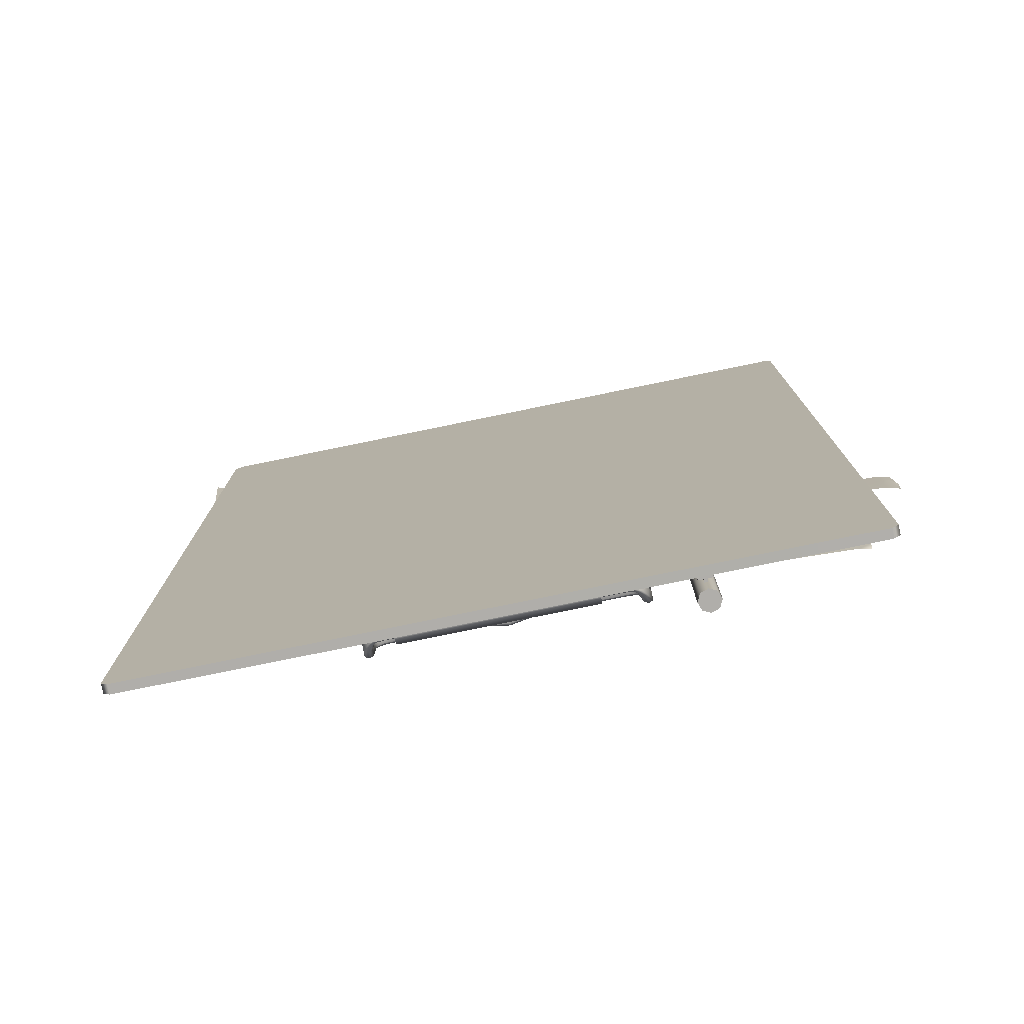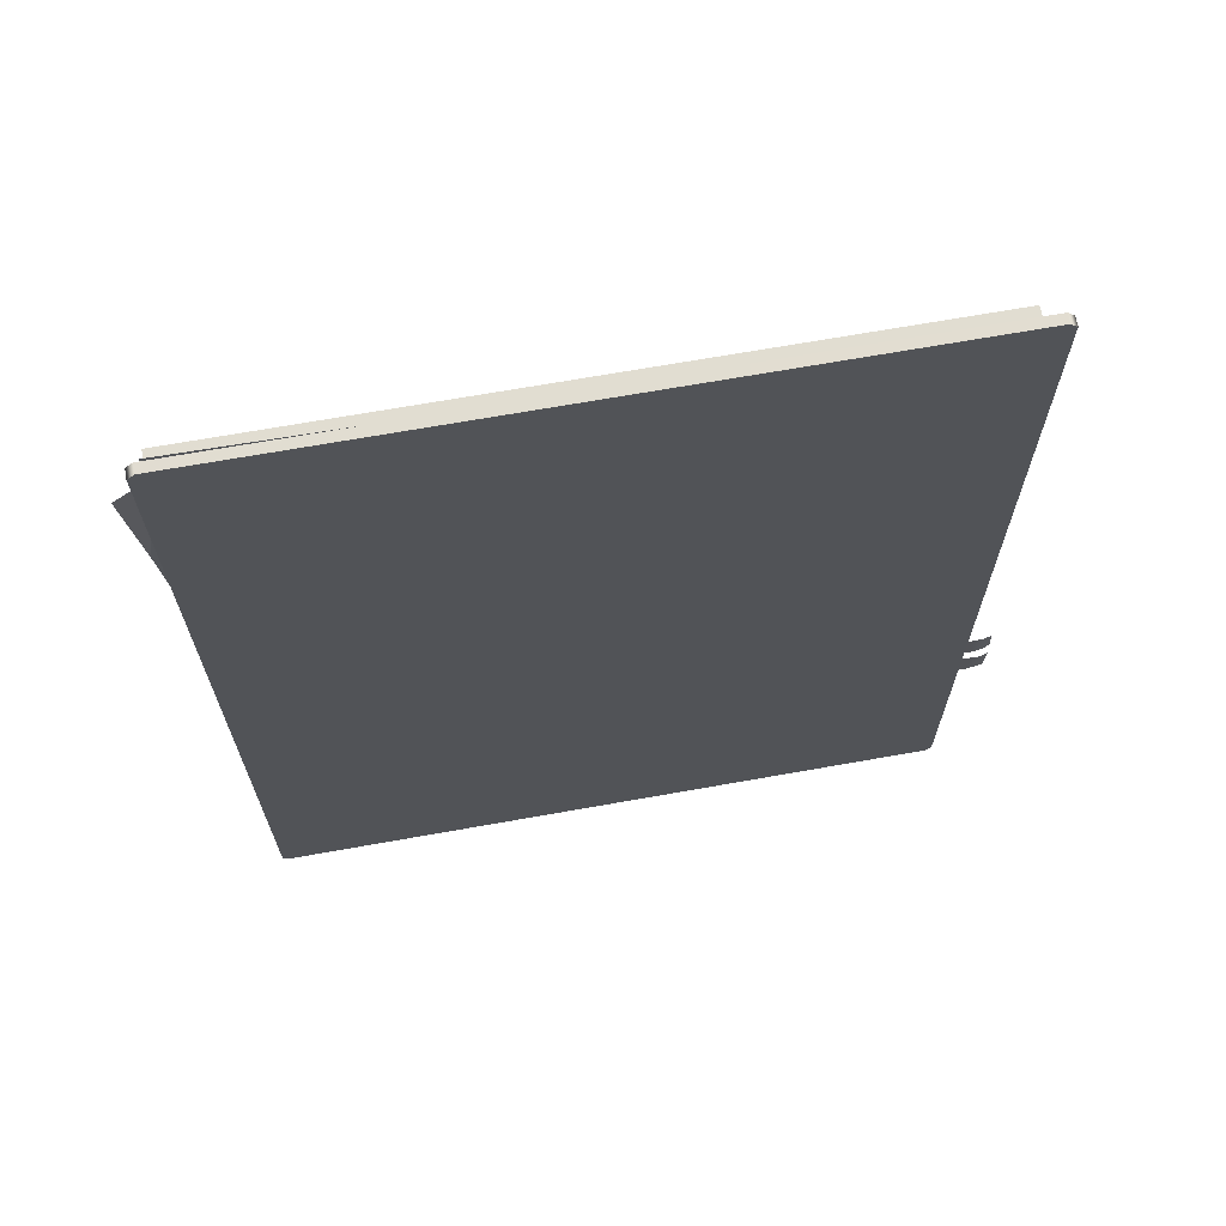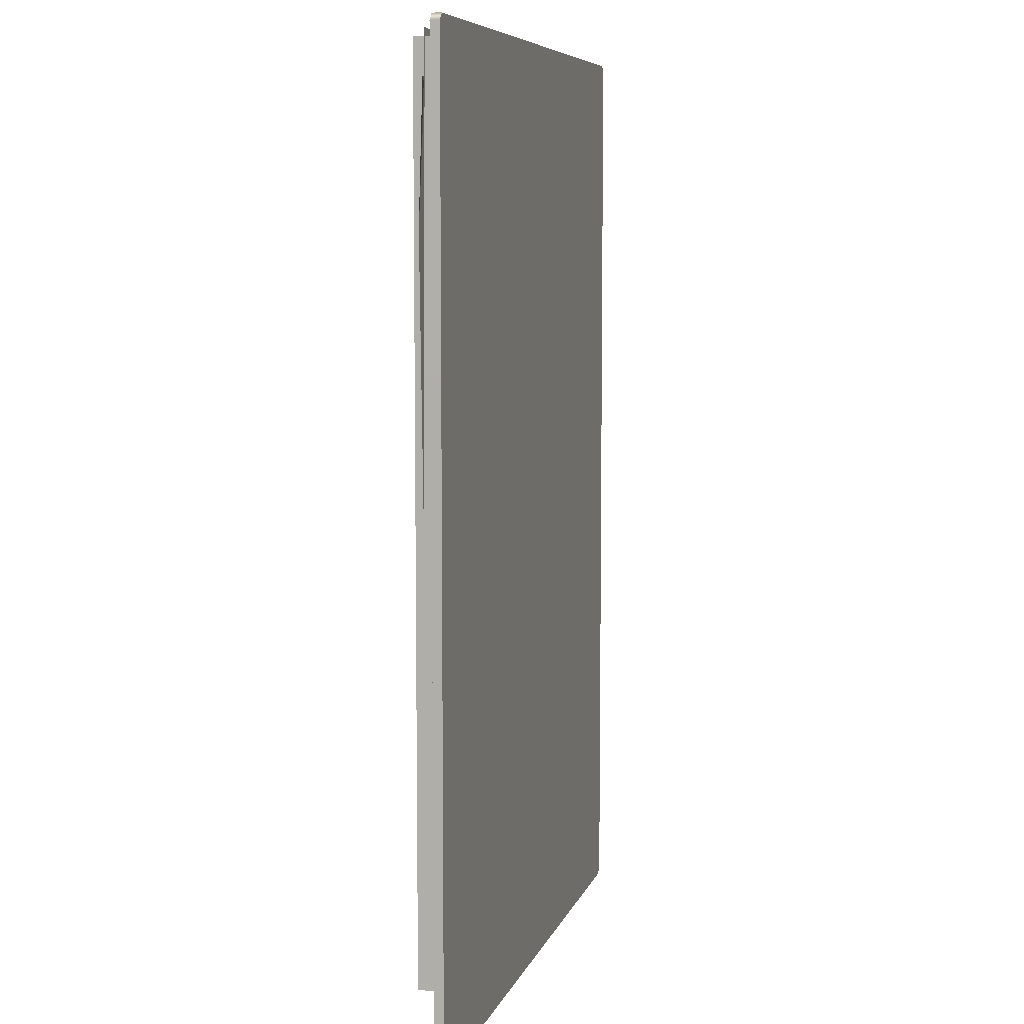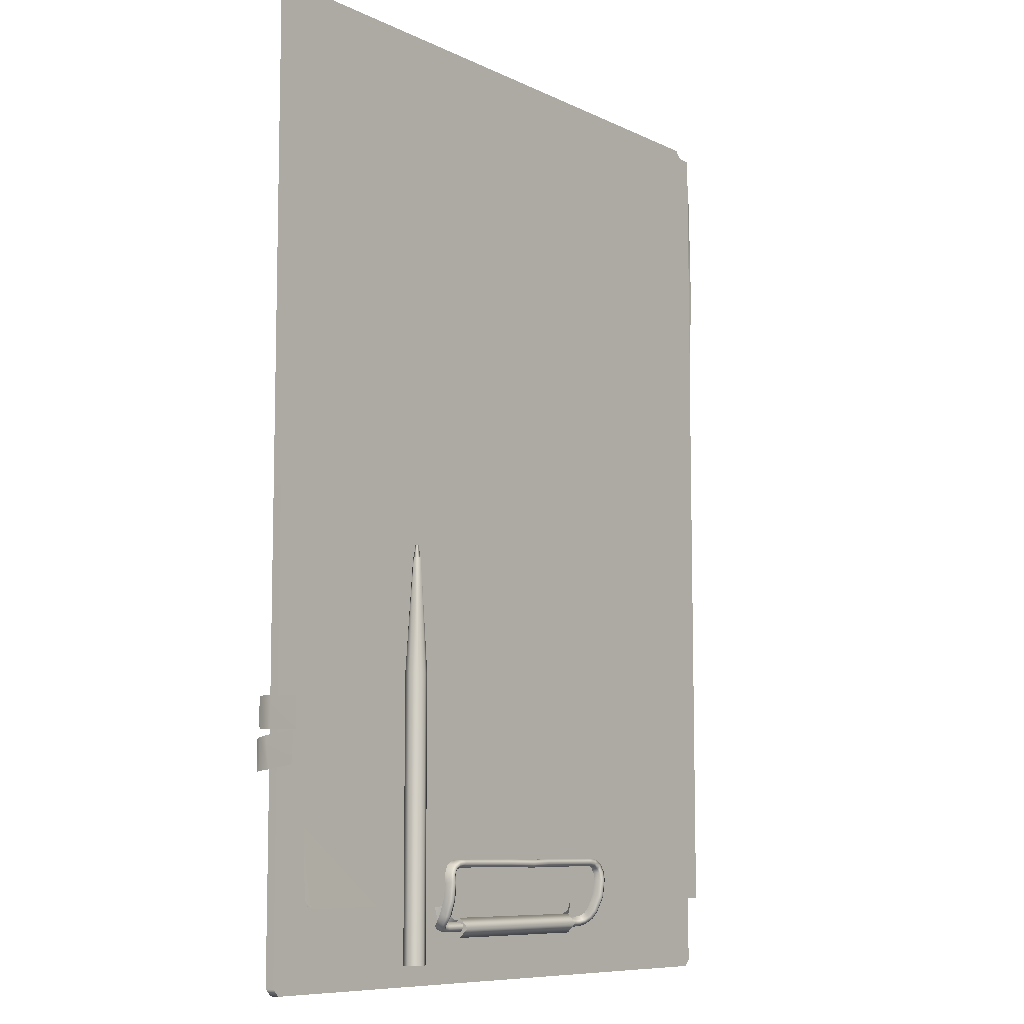
<metadata>
{"format":"obj","ext":"obj","renderer":"f3d","projection":"perspective","resolution":1024,"background":"white","views":[{"elev":-77.9,"azim":11.6,"up":"+Z"},{"elev":68.7,"azim":-10.1,"up":"+Z"},{"elev":7.2,"azim":-75.7,"up":"+Z"},{"elev":-8.5,"azim":127.7,"up":"+Z"}]}
</metadata>
<code>
o Tablet_blinn2_0
v 0.02809 0.004775 -0.135
v 0.03061 0.003035 -0.1374
v -0.02809 0.004775 -0.135
v -0.03061 0.003035 -0.1374
v -0.03499 0.003035 -0.1354
v -0.03247 0.004775 -0.1331
v -0.03702 0.003035 -0.1291
v -0.0345 0.004775 -0.1291
v 0.03247 0.004775 -0.1331
v 0.03499 0.003035 -0.1354
v 0.0345 0.004775 -0.1291
v 0.03702 0.003035 -0.1291
v -0.0345 0.004775 -0.1291
v 0.0345 0.004775 -0.1291
v -0.03247 0.004775 -0.1331
v 0.03247 0.004775 -0.1331
v 0.02809 0.004775 -0.135
v -0.02809 0.004775 -0.135
v -0.11 0.003 -0.1528
v -0.11 0 -0.1528
v -0.11 0.003 0.1528
v -0.11 0 0.1528
v 0.11 0 -0.1528
v 0.11 0.003 -0.1528
v 0.11 0 0.1528
v 0.11 0.003 0.1528
v -0.1078 0.003 0.155
v -0.1078 0 0.155
v 0.1078 0.003 0.155
v 0.1078 0 0.155
v 0.1078 0.003 -0.155
v 0.1078 0 -0.155
v -0.1078 0.003 -0.155
v -0.1078 0 -0.155
v -0.11 0 -0.1528
v -0.1078 0 -0.155
v -0.11 0 0.1528
v 0.1078 0 -0.155
v 0.11 0 -0.1528
v -0.1078 0 0.155
v 0.11 0 0.1528
v 0.1078 0 0.155
v 0.11 0.003 -0.1528
v 0.1078 0.003 -0.155
v 0.11 0.003 0.1528
v -0.1078 0.003 -0.155
v -0.11 0.003 -0.1528
v 0.1078 0.003 0.155
v -0.11 0.003 0.1528
v -0.1078 0.003 0.155
v -0.1078 0.003 -0.155
v -0.1078 0.003 0.155
v 0.1078 0.003 -0.155
v 0.1078 0.003 0.155
f 1 2 3
f 3 2 4
f 5 6 4
f 4 6 3
f 5 7 6
f 6 7 8
f 1 9 2
f 2 9 10
f 11 12 9
f 9 12 10
f 13 14 15
f 14 16 15
f 16 17 15
f 17 18 15
f 19 20 21
f 21 20 22
f 23 24 25
f 25 24 26
f 27 28 29
f 29 28 30
f 31 32 33
f 33 32 34
f 35 36 37
f 36 38 37
f 38 39 37
f 37 39 40
f 41 42 39
f 39 42 40
f 43 44 45
f 44 46 45
f 46 47 45
f 45 47 48
f 49 50 47
f 47 50 48
f 34 20 51
f 51 20 19
f 22 28 21
f 21 28 52
f 53 24 32
f 32 24 23
f 26 54 25
f 25 54 30
o StackOfPaper_blinn2_0
v -0.1062 0.002868 -0.1303
v -0.1062 0.002868 0.1488
v -0.1062 0.009046 -0.1303
v -0.1062 0.009046 0.1488
v -0.1062 0.009046 0.1488
v 0.1036 0.009046 0.1488
v -0.1062 0.009046 -0.1303
v 0.1044 0.009046 -0.1303
v 0.1044 0.009046 -0.1303
v 0.1036 0.009046 0.1488
v 0.1044 0.002868 -0.1303
v 0.1036 0.002868 0.1488
v -0.1062 0.002868 0.1488
v 0.1036 0.002868 0.1488
v -0.1062 0.009046 0.1488
v 0.1036 0.009046 0.1488
v 0.1044 0.002868 -0.1303
v -0.1062 0.002868 -0.1303
v 0.1044 0.009046 -0.1303
v -0.1062 0.009046 -0.1303
f 55 56 57
f 57 56 58
f 59 60 61
f 61 60 62
f 63 64 65
f 65 64 66
f 67 68 69
f 69 68 70
f 71 72 73
f 73 72 74
o Pen_blinn2_0
v 0.05654 0.007105 -0.1401
v 0.05654 0.007105 -0.1351
v 0.05654 0.009068 -0.1401
v 0.05654 0.009068 -0.1351
v 0.05767 0.009068 -0.1401
v 0.05767 0.009068 -0.1351
v 0.05767 0.007105 -0.1401
v 0.05767 0.007105 -0.1351
v 0.05654 0.007105 -0.1351
v 0.05767 0.007105 -0.1351
v 0.05654 0.009068 -0.1351
v 0.05767 0.009068 -0.1351
v 0.05767 0.007105 -0.1401
v 0.05654 0.007105 -0.1401
v 0.05767 0.009068 -0.1401
v 0.05654 0.009068 -0.1401
v 0.05335 0.01166 -0.1478
v 0.05424 0.01417 -0.1478
v 0.0545 0.009264 -0.1478
v 0.05664 0.01531 -0.1478
v 0.05915 0.01443 -0.1478
v 0.06029 0.01203 -0.1478
v 0.0594 0.009521 -0.1478
v 0.057 0.008377 -0.1478
v 0.057 0.008377 -0.1478
v 0.0594 0.009521 -0.1478
v 0.057 0.008377 -0.05795
v 0.0594 0.009521 -0.05795
v 0.06029 0.01203 -0.1478
v 0.06029 0.01203 -0.05795
v 0.05915 0.01443 -0.1478
v 0.05915 0.01443 -0.05795
v 0.05664 0.01531 -0.1478
v 0.05664 0.01531 -0.05795
v 0.05424 0.01417 -0.1478
v 0.05424 0.01417 -0.05795
v 0.05335 0.01166 -0.1478
v 0.05335 0.01166 -0.05795
v 0.0545 0.009264 -0.1478
v 0.0545 0.009264 -0.05795
v 0.057 0.008377 -0.1478
v 0.057 0.008377 -0.05795
v 0.0569 0.01031 -0.02117
v 0.05835 0.01192 -0.02117
v 0.05529 0.01176 -0.02117
v 0.05674 0.01337 -0.02117
v 0.0569 0.01031 -0.02117
v 0.057 0.008377 -0.05795
v 0.0594 0.009521 -0.05795
v 0.05835 0.01192 -0.02117
v 0.06029 0.01203 -0.05795
v 0.05674 0.01337 -0.02117
v 0.05915 0.01443 -0.05795
v 0.05664 0.01531 -0.05795
v 0.05424 0.01417 -0.05795
v 0.05529 0.01176 -0.02117
v 0.05335 0.01166 -0.05795
v 0.0569 0.01031 -0.02117
v 0.0545 0.009264 -0.05795
v 0.057 0.008377 -0.05795
v 0.05478 0.006118 -0.1413
v 0.05478 0.006118 -0.1303
v 0.05478 0.007223 -0.1413
v 0.05478 0.007223 -0.1303
v 0.05478 0.007223 -0.1413
v 0.05478 0.007223 -0.1303
v 0.05925 0.007223 -0.1413
v 0.05925 0.007223 -0.1303
v 0.05925 0.007223 -0.1413
v 0.05925 0.007223 -0.1303
v 0.05925 0.006118 -0.1413
v 0.05925 0.006118 -0.1303
v 0.05925 0.006118 -0.1413
v 0.05925 0.006118 -0.1303
v 0.05478 0.006118 -0.1413
v 0.05478 0.006118 -0.1303
v 0.05925 0.006118 -0.1413
v 0.05478 0.006118 -0.1413
v 0.05925 0.007223 -0.1413
v 0.05478 0.007223 -0.1413
v 0.05641 0.01145 -0.01739
v 0.05609 0.01114 -0.02134
v 0.05722 0.01143 -0.01739
v 0.05752 0.01112 -0.02134
v 0.05723 0.01224 -0.01739
v 0.05755 0.01255 -0.02134
v 0.05642 0.01226 -0.01739
v 0.05612 0.01257 -0.02134
v 0.05641 0.01145 -0.01739
v 0.05609 0.01114 -0.02134
v 0.05641 0.01145 -0.01739
v 0.05722 0.01143 -0.01739
v 0.05642 0.01226 -0.01739
v 0.05723 0.01224 -0.01739
f 75 76 77
f 77 76 78
f 79 80 81
f 81 80 82
f 83 84 85
f 85 84 86
f 87 88 89
f 89 88 90
f 91 92 93
f 92 94 93
f 94 95 93
f 95 96 93
f 96 97 93
f 97 98 93
f 99 100 101
f 101 100 102
f 100 103 102
f 102 103 104
f 103 105 104
f 104 105 106
f 105 107 106
f 106 107 108
f 107 109 108
f 108 109 110
f 109 111 110
f 110 111 112
f 111 113 112
f 112 113 114
f 113 115 114
f 114 115 116
f 117 118 119
f 118 120 119
f 121 122 123
f 121 123 124
f 124 123 125
f 126 124 127
f 127 124 125
f 126 127 128
f 126 128 129
f 126 129 130
f 130 129 131
f 132 130 133
f 133 130 131
f 132 133 134
f 135 136 137
f 137 136 138
f 139 140 141
f 141 140 142
f 143 144 145
f 145 144 146
f 147 148 149
f 149 148 150
f 151 152 153
f 153 152 154
f 155 156 157
f 157 156 158
f 157 158 159
f 159 158 160
f 159 160 161
f 161 160 162
f 161 162 163
f 163 162 164
f 165 166 167
f 167 166 168
o Paper_blinn2_0
v 0.07012 0.00899 -0.1297
v 0.1043 0.009005 -0.1053
v 0.1009 0.01033 -0.1298
v 0.1049 0.01025 -0.1268
v 0.1047 0.01128 -0.129
v 0.1205 0.005123 -0.09011
v 0.119 0.004795 -0.08987
v 0.1211 0.005478 -0.08071
v 0.1186 0.004189 -0.07998
v 0.1146 0.004013 -0.08925
v 0.08907 0.003763 -0.08467
v 0.1157 0.003979 -0.07927
v 0.0906 0.003877 -0.07479
v 0.1182 0.005445 -0.06777
v 0.1208 0.006245 -0.06816
v 0.1183 0.005731 -0.07771
v 0.1201 0.006095 -0.07769
v 0.1213 0.006348 -0.07501
v 0.1155 0.00527 -0.07752
v 0.08958 0.00502 -0.07653
v 0.1152 0.005236 -0.06747
v 0.08972 0.005133 -0.06653
v 0.1213 0.006697 -0.07749
v -0.1059 0.005668 0.1375
v -0.1131 0.00549 0.09524
v -0.1087 0.00548 0.1374
v -0.1161 0.002962 0.1356
v -0.1058 0.006591 0.007008
v -0.1131 0.00549 0.09524
v -0.1059 0.005668 0.1375
v -0.1059 0.005707 0.1375
v -0.1087 0.005519 0.1374
v -0.1131 0.005529 0.09524
v -0.1161 0.003001 0.1356
v -0.1058 0.00663 0.007008
v -0.01222 0.005668 0.1485
v -0.1067 0.005591 0.1289
v -0.107 0.005464 0.1512
f 169 170 171
f 170 172 171
f 171 172 173
f 174 175 176
f 176 175 177
f 178 179 180
f 180 179 181
f 175 178 177
f 177 178 180
f 182 183 184
f 184 183 185
f 183 186 185
f 187 188 189
f 189 188 190
f 184 187 182
f 182 187 189
f 185 186 191
f 192 193 194
f 194 193 195
f 196 197 198
f 199 200 201
f 200 202 201
f 203 199 201
f 204 205 206
o Pin_blinn2_0
v -0.03967 0.01423 -0.1287
v -0.03918 0.01223 -0.1336
v -0.04093 0.01363 -0.1287
v -0.04045 0.01161 -0.1335
v -0.0384 0.01124 -0.1278
v -0.03791 0.009477 -0.1321
v -0.0384 0.01368 -0.1285
v -0.03791 0.0117 -0.1333
v -0.04045 0.009391 -0.1323
v -0.04093 0.01119 -0.128
v -0.04105 0.01431 -0.123
v -0.03979 0.01488 -0.123
v -0.03852 0.01177 -0.1231
v -0.03852 0.01429 -0.1228
v -0.04105 0.01179 -0.1233
v -0.009555 0.01119 -0.1158
v 0.000354 0.01255 -0.1161
v -0.009555 0.01365 -0.1158
v 0.000354 0.01529 -0.116
v -0.03354 0.006665 -0.1387
v -0.03354 0.007592 -0.1376
v -0.02354 0.006665 -0.1387
v -0.02354 0.007592 -0.1376
v -0.03354 0.004924 -0.1355
v -0.02354 0.004924 -0.1355
v -0.03354 0.007365 -0.1362
v -0.02354 0.007365 -0.1362
v -0.02354 0.004225 -0.138
v -0.03354 0.004225 -0.138
v -0.03594 0.01085 -0.1179
v -0.03588 0.01331 -0.1184
v -0.03334 0.01082 -0.118
v -0.03334 0.01334 -0.1183
v -0.03609 0.01412 -0.1173
v -0.03631 0.01377 -0.116
v -0.03334 0.0141 -0.117
v -0.03334 0.01365 -0.1158
v -0.03637 0.01131 -0.1159
v -0.03334 0.01119 -0.1158
v -0.03838 0.01385 -0.1204
v -0.03859 0.01137 -0.1206
v -0.03959 0.01453 -0.1204
v -0.04079 0.01405 -0.12
v -0.04101 0.01157 -0.1202
v -0.03752 0.01354 -0.1191
v -0.03775 0.01107 -0.1189
v -0.03834 0.01426 -0.1184
v -0.03916 0.01383 -0.1173
v -0.03938 0.01136 -0.1172
v -0.03567 0.007633 -0.1364
v -0.03596 0.005441 -0.1354
v -0.03646 0.004546 -0.1376
v -0.03617 0.006738 -0.1386
v -0.03592 0.007763 -0.1377
v -0.0375 0.01011 -0.1353
v -0.03789 0.008092 -0.134
v -0.04023 0.008091 -0.1346
v -0.03984 0.01011 -0.1359
v -0.03867 0.01069 -0.1358
v -0.03674 0.008555 -0.1363
v -0.03741 0.006672 -0.1349
v -0.03841 0.008054 -0.1379
v -0.03908 0.006171 -0.1365
v -0.03757 0.008883 -0.1372
v -0.009553 0.01334 -0.1183
v -0.009554 0.01409 -0.1171
v 0.000357 0.01498 -0.1185
v 0.000356 0.01573 -0.1173
v 0.000357 0.01246 -0.1182
v -0.009553 0.01082 -0.118
v 0.04144 0.01163 -0.1334
v 0.04017 0.01225 -0.1335
v 0.04191 0.01365 -0.1286
v 0.04064 0.01425 -0.1287
v 0.0389 0.01172 -0.1333
v 0.0389 0.009496 -0.132
v 0.03938 0.0137 -0.1284
v 0.03938 0.01125 -0.1277
v 0.04143 0.009411 -0.1322
v 0.04191 0.01121 -0.1279
v 0.04201 0.01433 -0.1229
v 0.04075 0.0149 -0.123
v 0.03948 0.01431 -0.1227
v 0.03948 0.01179 -0.123
v 0.04202 0.01182 -0.1232
v 0.03429 0.01119 -0.1158
v 0.03429 0.01366 -0.1157
v 0.01075 0.01119 -0.1158
v 0.01075 0.01365 -0.1158
v 0.03454 0.006681 -0.1386
v 0.02454 0.006674 -0.1386
v 0.03454 0.007608 -0.1375
v 0.02454 0.007602 -0.1376
v 0.03454 0.00494 -0.1355
v 0.03454 0.007381 -0.1362
v 0.02454 0.004934 -0.1355
v 0.02454 0.007374 -0.1362
v 0.02454 0.004234 -0.1379
v 0.03454 0.004241 -0.1379
v 0.03689 0.01087 -0.1179
v 0.03429 0.01083 -0.1179
v 0.03683 0.01333 -0.1183
v 0.03429 0.01335 -0.1182
v 0.03726 0.01379 -0.1159
v 0.03429 0.01411 -0.117
v 0.03704 0.01413 -0.1173
v 0.03732 0.01133 -0.1158
v 0.03955 0.01139 -0.1205
v 0.03934 0.01387 -0.1203
v 0.04175 0.01408 -0.12
v 0.04054 0.01455 -0.1203
v 0.04197 0.01159 -0.1201
v 0.0387 0.01109 -0.1188
v 0.03848 0.01356 -0.119
v 0.04011 0.01385 -0.1173
v 0.03929 0.01428 -0.1183
v 0.04033 0.01138 -0.1171
v 0.03667 0.007651 -0.1364
v 0.03695 0.005459 -0.1353
v 0.03746 0.004564 -0.1375
v 0.03717 0.006756 -0.1385
v 0.03692 0.007781 -0.1376
v 0.0385 0.01013 -0.1352
v 0.03888 0.008111 -0.1339
v 0.04122 0.008111 -0.1345
v 0.04084 0.01013 -0.1359
v 0.03966 0.01071 -0.1357
v 0.03773 0.008574 -0.1362
v 0.03841 0.006691 -0.1349
v 0.04008 0.006191 -0.1364
v 0.03941 0.008074 -0.1378
v 0.03857 0.008901 -0.1372
v 0.01075 0.01334 -0.1183
v 0.01075 0.0141 -0.1171
v 0.01075 0.01082 -0.118
v 0.02784 0.006309 -0.1405
v 0.02784 0.009482 -0.1374
v 0.02784 0.003136 -0.1374
v 0.02784 0.006309 -0.1342
v -0.03045 0.006309 -0.1405
v -0.03045 0.003136 -0.1374
v -0.03045 0.009482 -0.1374
v -0.03045 0.006309 -0.1342
v -0.03045 0.006309 -0.1405
v -0.03045 0.009482 -0.1374
v 0.02784 0.006309 -0.1405
v 0.02784 0.009482 -0.1374
v -0.03045 0.006309 -0.1342
v 0.02784 0.006309 -0.1342
v -0.03045 0.003136 -0.1374
v 0.02784 0.003136 -0.1374
v -0.03045 0.003136 -0.1374
v 0.02784 0.003136 -0.1374
f 207 208 209
f 209 208 210
f 211 212 213
f 213 212 214
f 215 216 210
f 210 216 209
f 217 218 209
f 209 218 207
f 211 213 219
f 219 213 220
f 216 221 209
f 209 221 217
f 222 223 224
f 224 223 225
f 226 227 228
f 228 227 229
f 230 231 232
f 232 231 233
f 234 235 228
f 228 235 226
f 236 237 238
f 238 237 239
f 240 241 242
f 242 241 243
f 241 244 243
f 243 244 245
f 220 246 219
f 219 246 247
f 218 217 248
f 248 217 249
f 221 250 217
f 217 250 249
f 246 251 247
f 247 251 252
f 248 249 253
f 253 249 254
f 249 250 254
f 254 250 255
f 251 237 252
f 252 237 236
f 253 254 240
f 240 254 241
f 255 244 254
f 254 244 241
f 256 257 232
f 232 257 230
f 258 259 235
f 235 259 226
f 259 260 226
f 226 260 227
f 214 212 261
f 261 212 262
f 215 210 263
f 263 210 264
f 208 265 210
f 210 265 264
f 261 262 266
f 266 262 267
f 264 268 263
f 263 268 269
f 265 270 264
f 264 270 268
f 266 267 256
f 256 267 257
f 268 259 269
f 269 259 258
f 270 260 268
f 268 260 259
f 271 272 273
f 273 272 274
f 240 242 237
f 237 242 239
f 253 240 251
f 251 240 237
f 248 253 246
f 246 253 251
f 218 248 220
f 220 248 246
f 207 218 213
f 213 218 220
f 207 213 208
f 208 213 214
f 208 214 265
f 265 214 261
f 265 261 270
f 270 261 266
f 270 266 260
f 260 266 256
f 260 256 227
f 227 256 232
f 229 227 233
f 233 227 232
f 274 272 225
f 225 272 224
f 273 275 271
f 271 275 276
f 277 278 279
f 279 278 280
f 281 282 283
f 283 282 284
f 285 277 286
f 286 277 279
f 287 279 288
f 288 279 280
f 289 283 290
f 290 283 284
f 287 291 279
f 279 291 286
f 292 293 294
f 294 293 295
f 296 297 298
f 298 297 299
f 300 301 302
f 302 301 303
f 304 297 305
f 305 297 296
f 306 307 308
f 308 307 309
f 293 310 311
f 311 310 312
f 310 293 313
f 313 293 292
f 314 315 290
f 290 315 289
f 316 287 317
f 317 287 288
f 316 318 287
f 287 318 291
f 319 320 314
f 314 320 315
f 321 316 322
f 322 316 317
f 316 321 318
f 318 321 323
f 306 308 319
f 319 308 320
f 310 321 312
f 312 321 322
f 310 313 321
f 321 313 323
f 324 301 325
f 325 301 300
f 326 305 327
f 327 305 296
f 327 296 328
f 328 296 298
f 281 329 282
f 282 329 330
f 285 331 277
f 277 331 332
f 332 333 277
f 277 333 278
f 329 334 330
f 330 334 335
f 336 337 331
f 331 337 332
f 337 338 332
f 332 338 333
f 334 324 335
f 335 324 325
f 326 327 336
f 336 327 337
f 327 328 337
f 337 328 338
f 309 339 311
f 311 339 340
f 309 311 308
f 308 311 312
f 308 312 320
f 320 312 322
f 320 322 315
f 315 322 317
f 315 317 289
f 289 317 288
f 280 283 288
f 288 283 289
f 281 283 278
f 278 283 280
f 329 281 333
f 333 281 278
f 334 329 338
f 338 329 333
f 324 334 328
f 328 334 338
f 301 324 298
f 298 324 328
f 299 303 298
f 298 303 301
f 340 295 311
f 311 295 293
f 341 339 307
f 307 339 309
f 239 242 271
f 271 242 272
f 224 272 243
f 243 272 242
f 245 222 243
f 243 222 224
f 271 276 239
f 239 276 238
f 273 339 275
f 275 339 341
f 339 273 340
f 340 273 274
f 295 340 225
f 225 340 274
f 294 295 223
f 223 295 225
f 342 343 344
f 344 343 345
f 346 347 348
f 348 347 349
f 350 351 352
f 352 351 353
f 351 354 353
f 353 354 355
f 356 350 357
f 357 350 352
f 354 358 355
f 355 358 359

</code>
